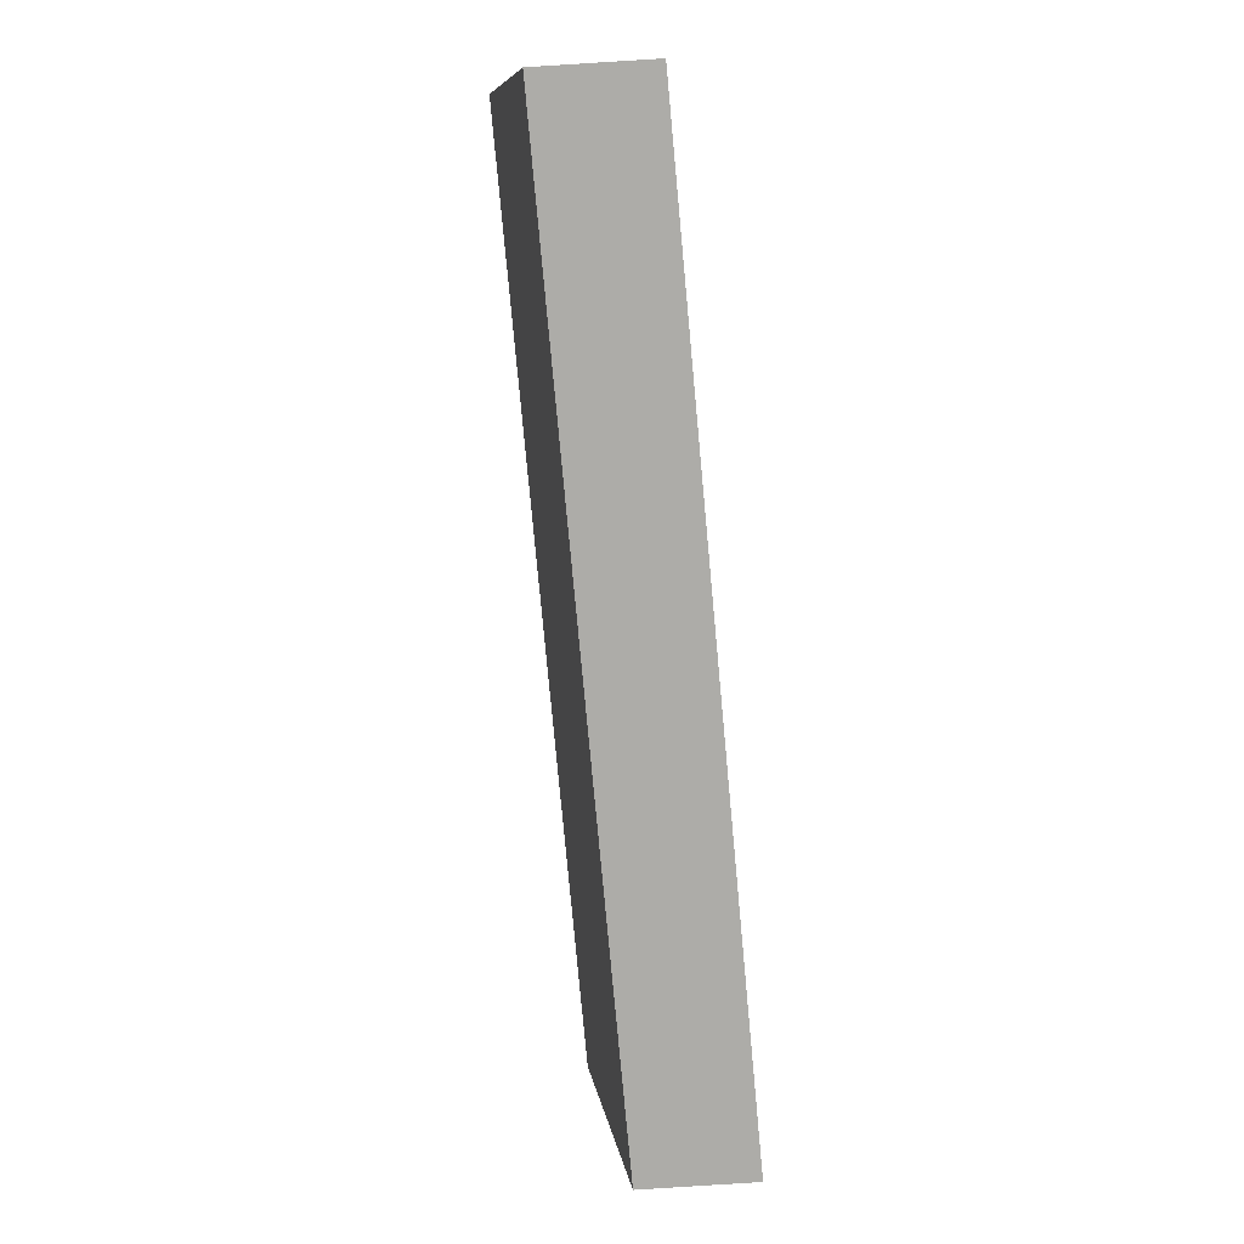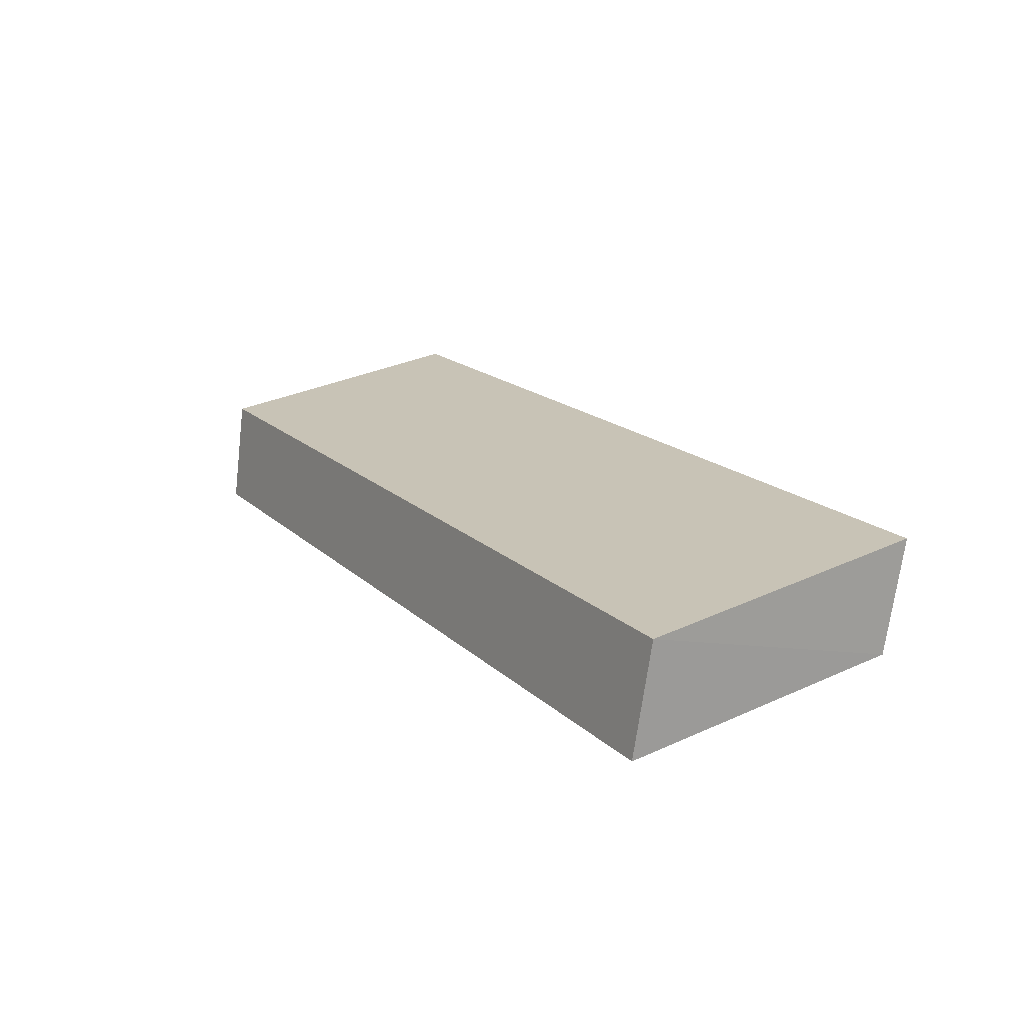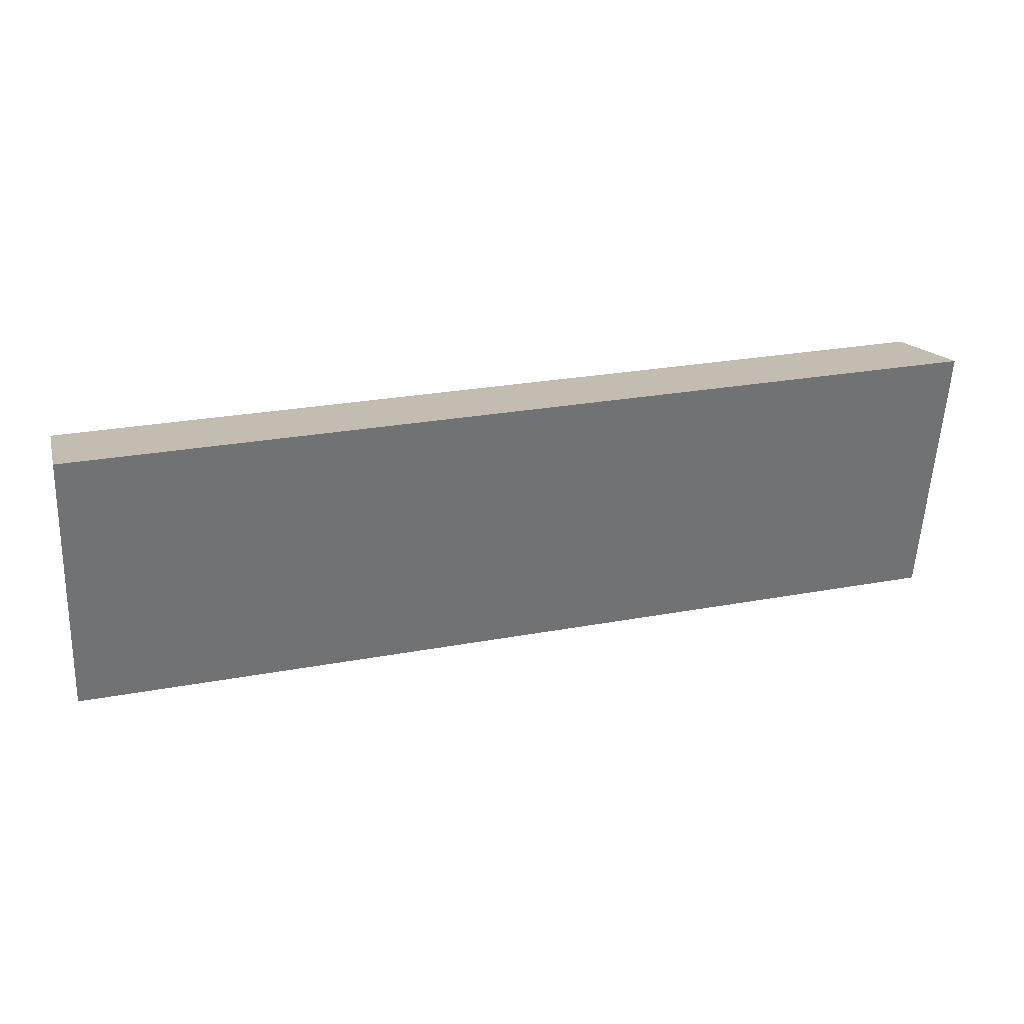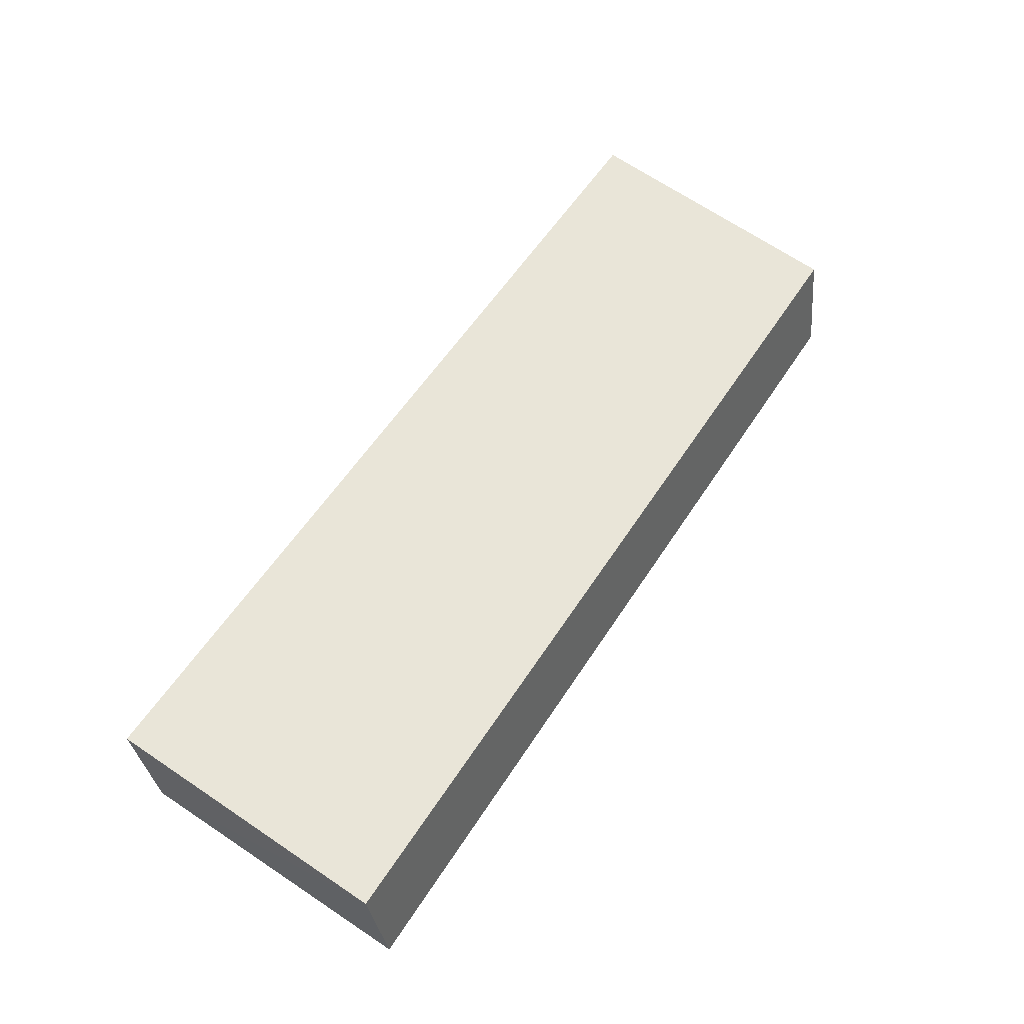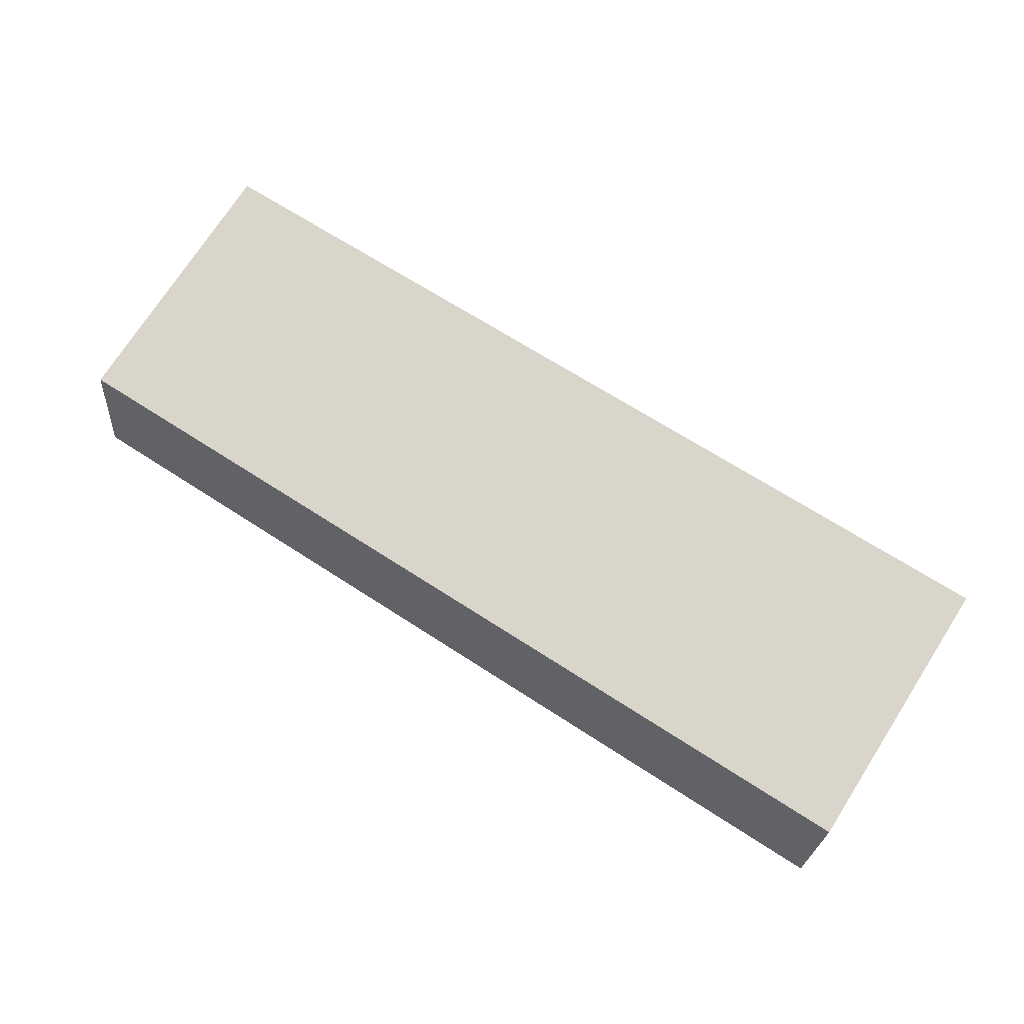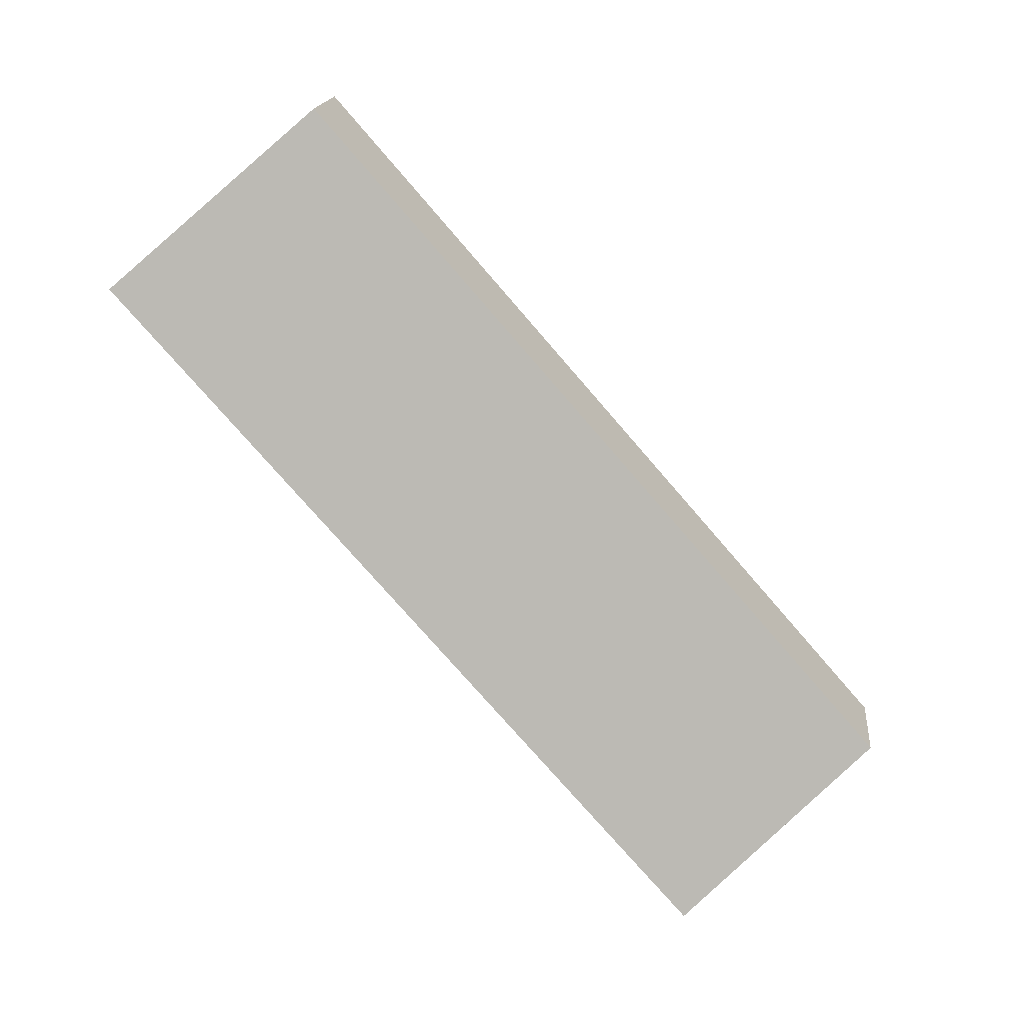
<metadata>
{"format":"obj","ext":"obj","renderer":"f3d","projection":"perspective","resolution":1024,"background":"white","views":[{"elev":-79.4,"azim":95.3,"up":"+Y"},{"elev":17.2,"azim":60.1,"up":"+Z"},{"elev":25.5,"azim":-16.8,"up":"+Y"},{"elev":56.3,"azim":-57.8,"up":"+Z"},{"elev":65.3,"azim":33.5,"up":"+Z"},{"elev":-77.3,"azim":131.0,"up":"+Z"}]}
</metadata>
<code>
v 0.09908 0.3582 0.0148
v 0.09814 0.3548 -0.00868
v 0.09863 0.4174 0.0239
v -0.09863 0.4174 0.0239
v -0.09908 0.3582 0.0148
v -0.09792 0.4138 0.0003014
v 0.09792 0.4138 0.0003015
v -0.09813 0.3548 -0.00868
f 1 3 4
f 5 1 4
f 6 4 3
f 6 5 4
f 7 1 2
f 7 3 1
f 7 6 3
f 8 5 6
f 8 2 1
f 8 1 5
f 8 7 2
f 8 6 7

</code>
